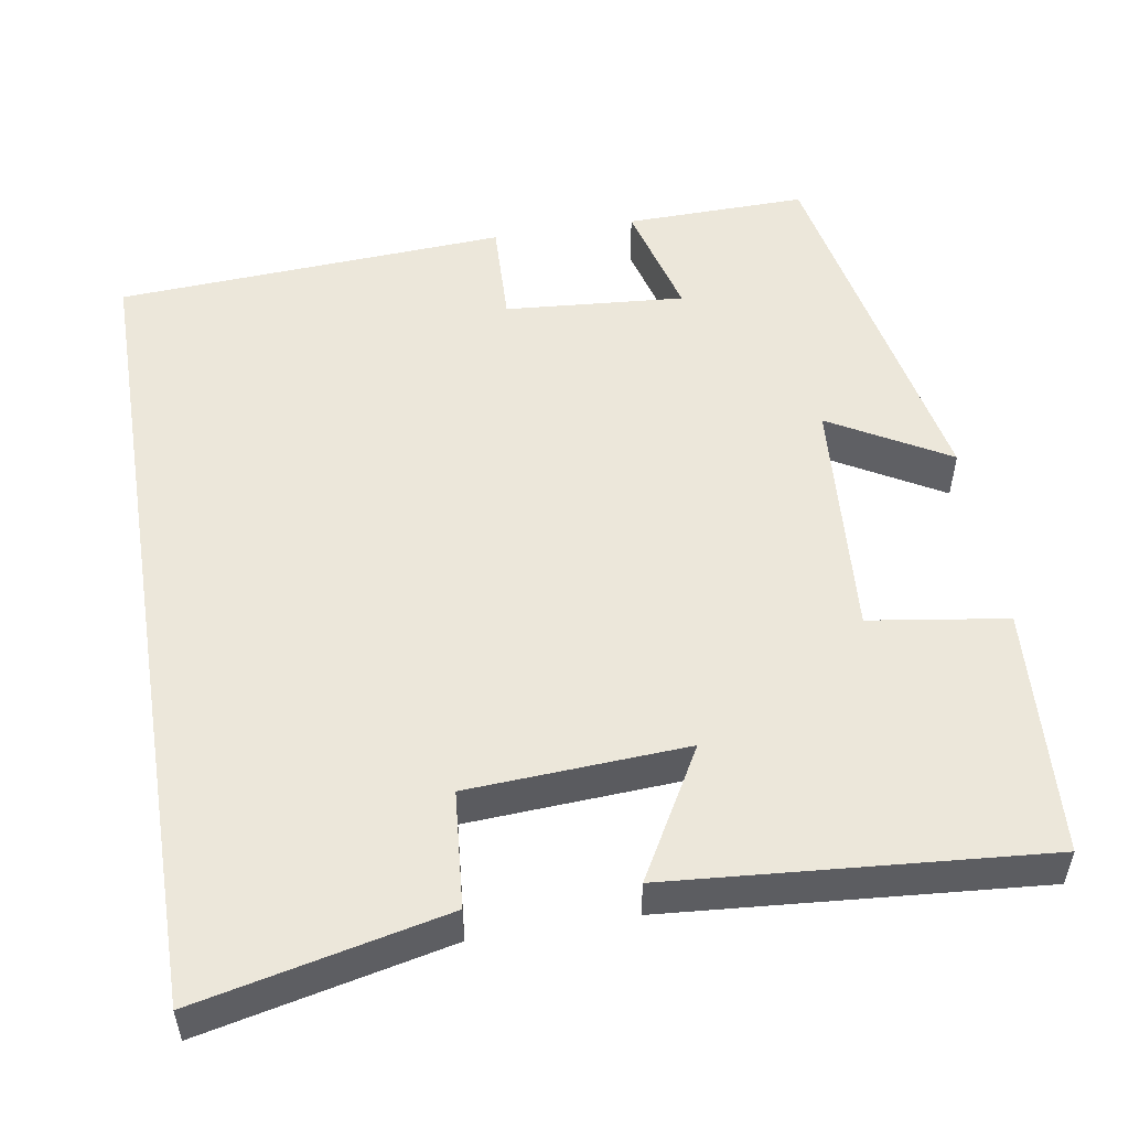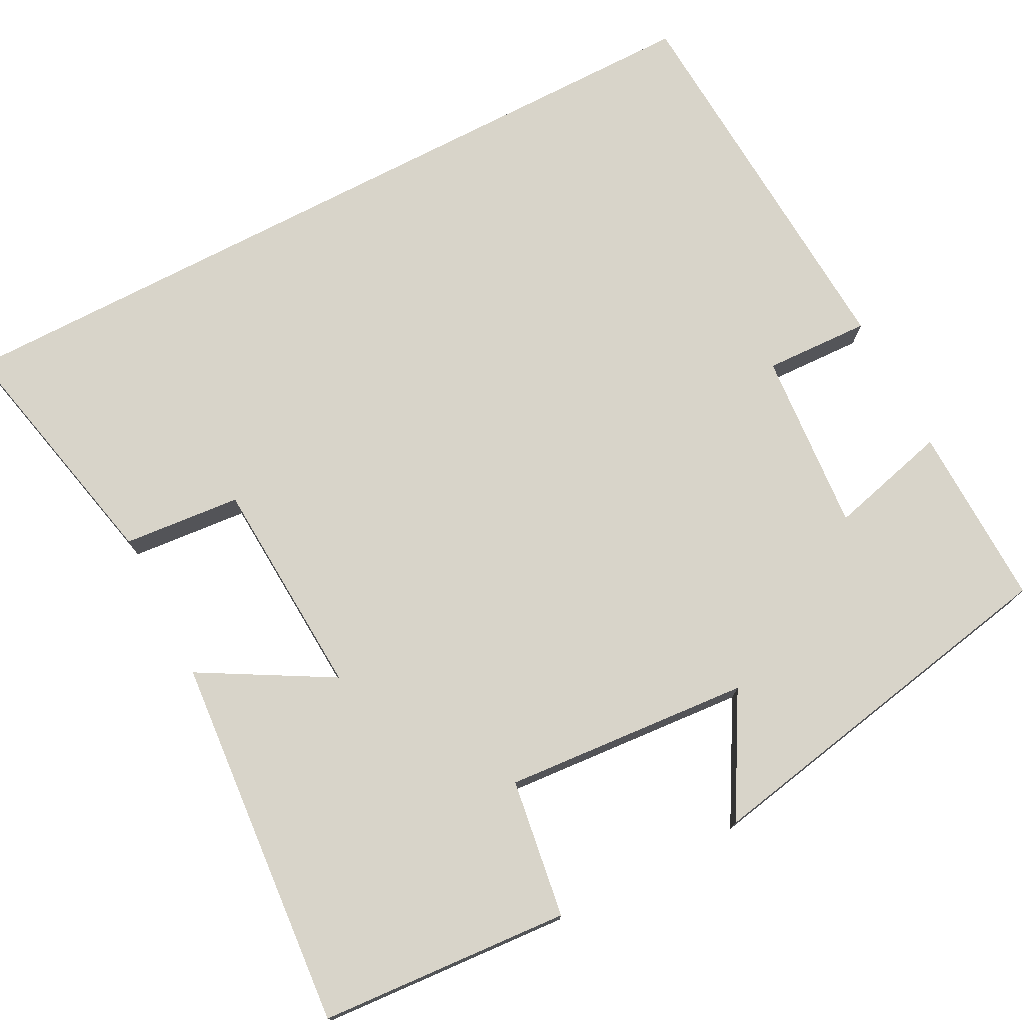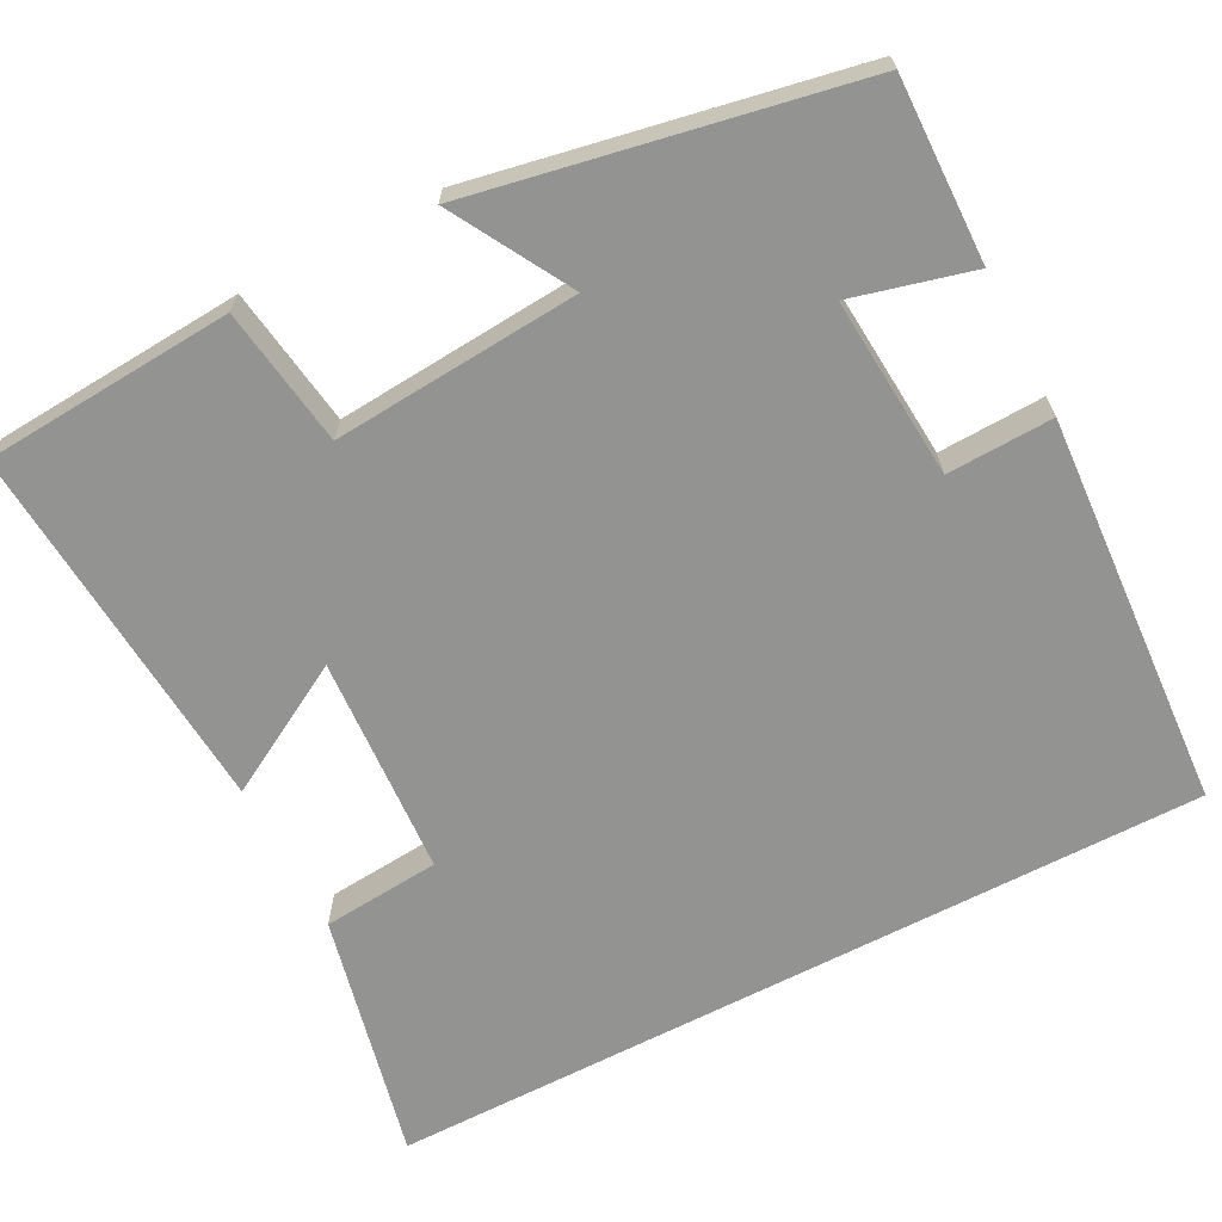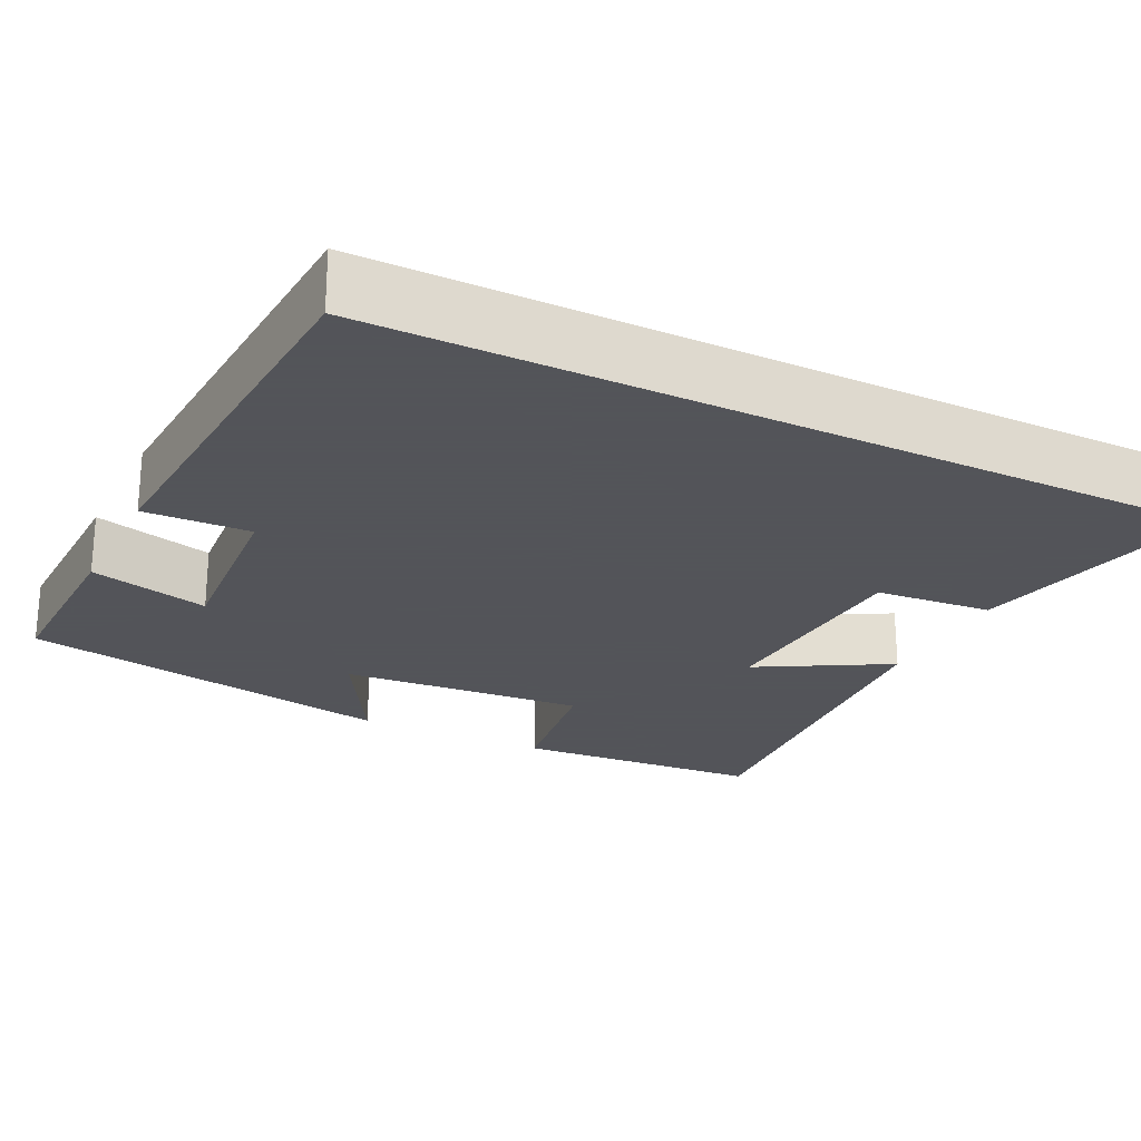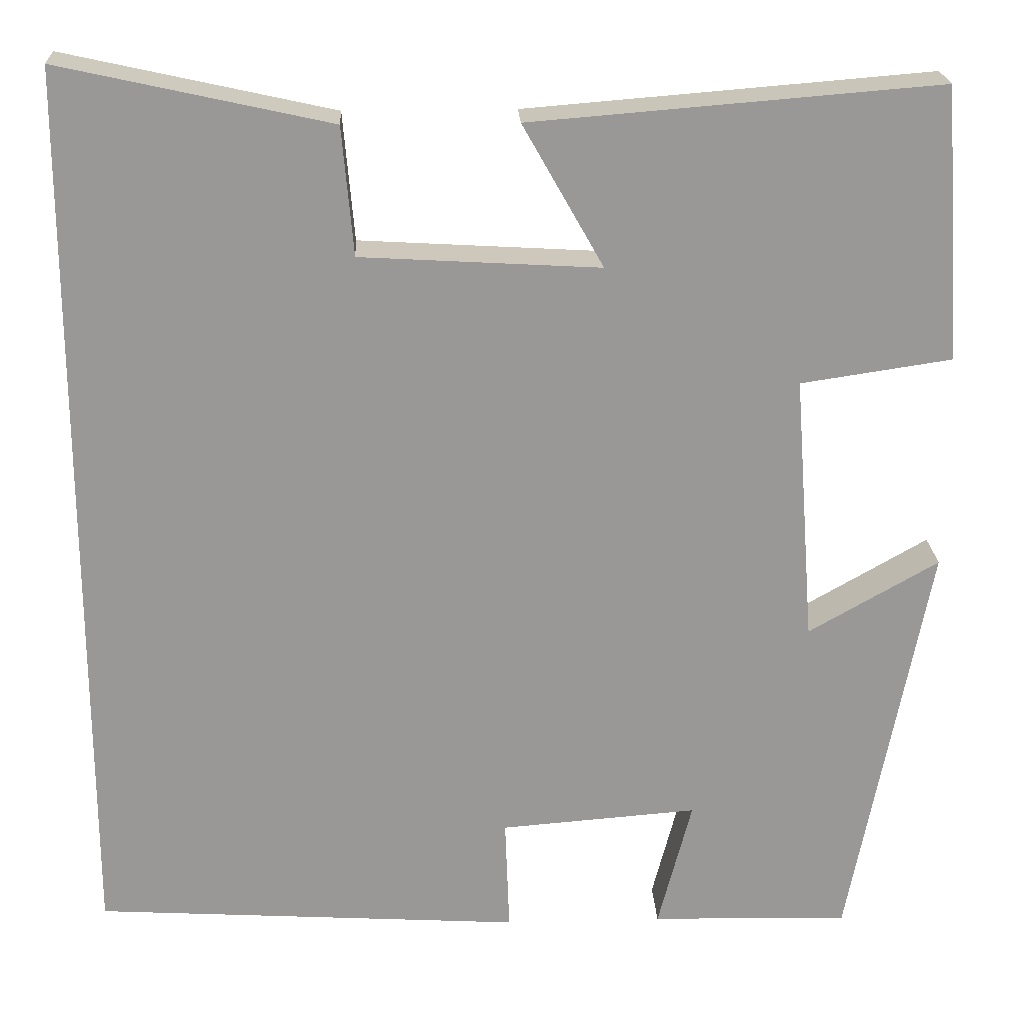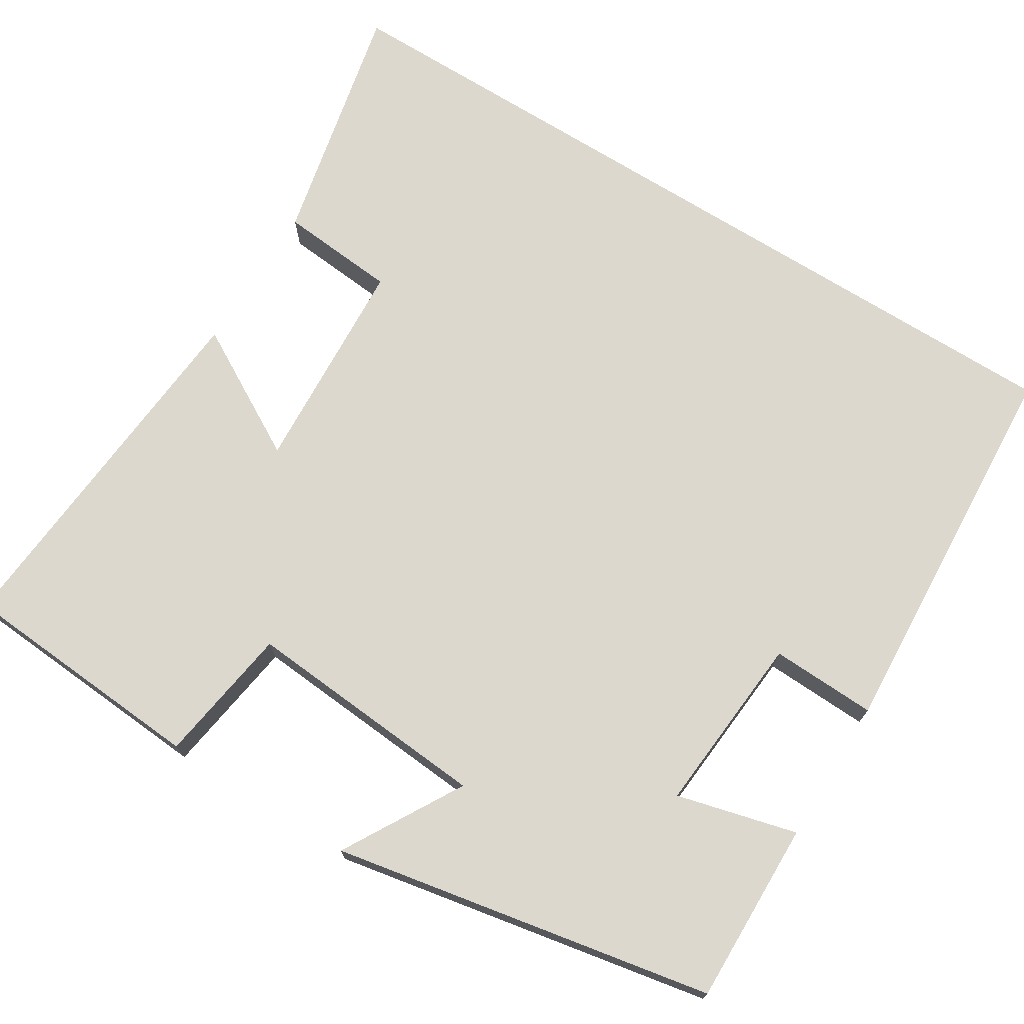
<metadata>
{"format":"obj","ext":"obj","renderer":"f3d","projection":"perspective","resolution":1024,"background":"white","views":[{"elev":52.3,"azim":-9.4,"up":"+Y"},{"elev":75.1,"azim":62.5,"up":"+Y"},{"elev":-66.6,"azim":117.4,"up":"+Y"},{"elev":-23.9,"azim":-116.3,"up":"+Y"},{"elev":21.6,"azim":-2.7,"up":"+Z"},{"elev":72.4,"azim":121.9,"up":"+Y"}]}
</metadata>
<code>
v 0.409 0.07 -0.505
v 0.179 0.07 -0.5
v 0.218 0.07 -0.349
v -0.01 0.07 -0.367
v -0.005 0.07 -0.5
v -0.5 0.07 -0.47
v -0.5 0.07 0.569
v -0.188 0.07 0.5
v -0.175 0.07 0.352
v 0.101 0.07 0.336
v 0.008 0.07 0.5
v 0.478 0.07 0.538
v 0.5 0.07 0.223
v 0.326 0.07 0.197
v 0.35 0.07 -0.113
v 0.5 0.07 -0.027
v 0.409 0 -0.505
v 0.179 0 -0.5
v 0.218 0 -0.349
v -0.01 0 -0.367
v -0.005 0 -0.5
v -0.5 0 -0.47
v -0.5 0 0.569
v -0.188 0 0.5
v -0.175 0 0.352
v 0.101 0 0.336
v 0.008 0 0.5
v 0.478 0 0.538
v 0.5 0 0.223
v 0.326 0 0.197
v 0.35 0 -0.113
v 0.5 0 -0.027
f 1 2 3
f 16 1 3
f 15 16 3
f 14 15 3 4
f 12 13 14
f 11 12 14
f 10 11 14
f 9 10 14 4
f 6 7 8 9
f 4 5 6 9
f 19 18 17
f 19 17 32
f 19 32 31
f 20 19 31 30
f 30 29 28
f 30 28 27
f 30 27 26
f 20 30 26 25
f 25 24 23 22
f 25 22 21 20
f 1 17 18 2
f 2 18 19 3
f 3 19 20 4
f 4 20 21 5
f 5 21 22 6
f 6 22 23 7
f 7 23 24 8
f 8 24 25 9
f 9 25 26 10
f 10 26 27 11
f 11 27 28 12
f 12 28 29 13
f 13 29 30 14
f 14 30 31 15
f 15 31 32 16
f 16 32 17 1

</code>
